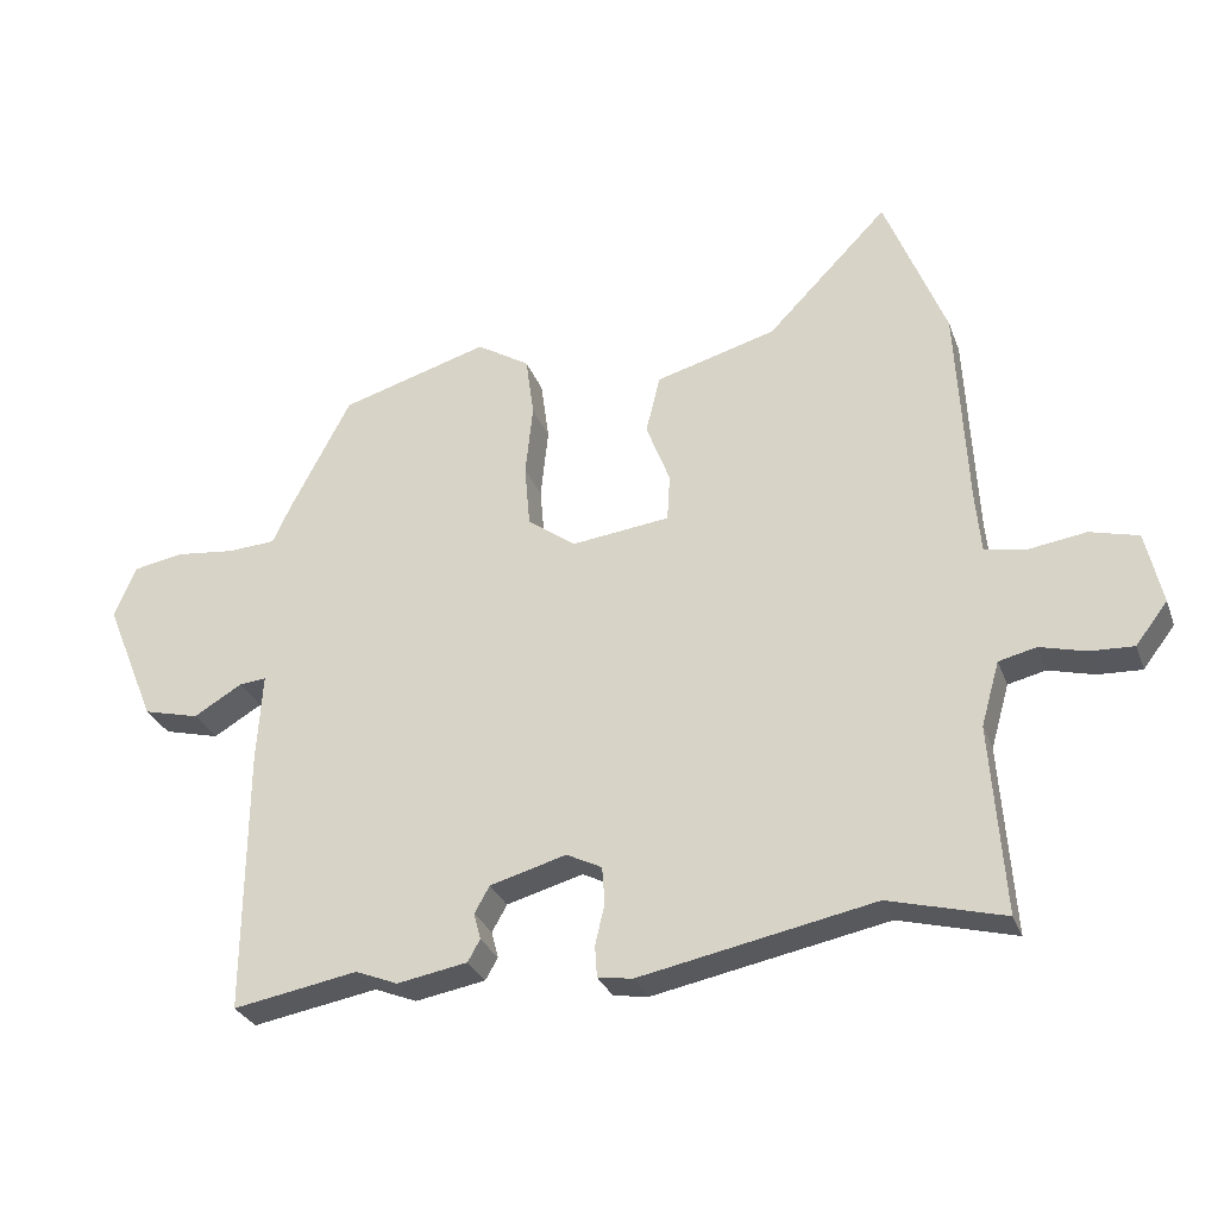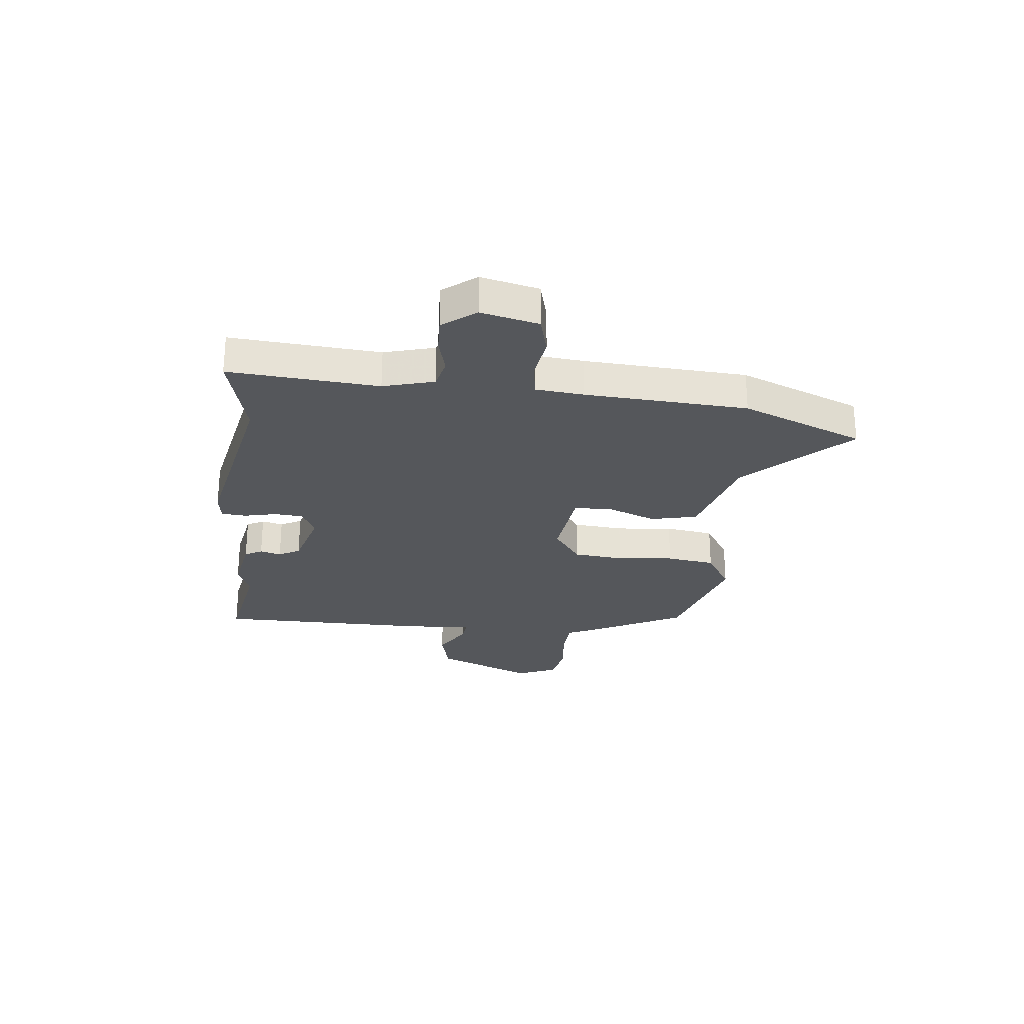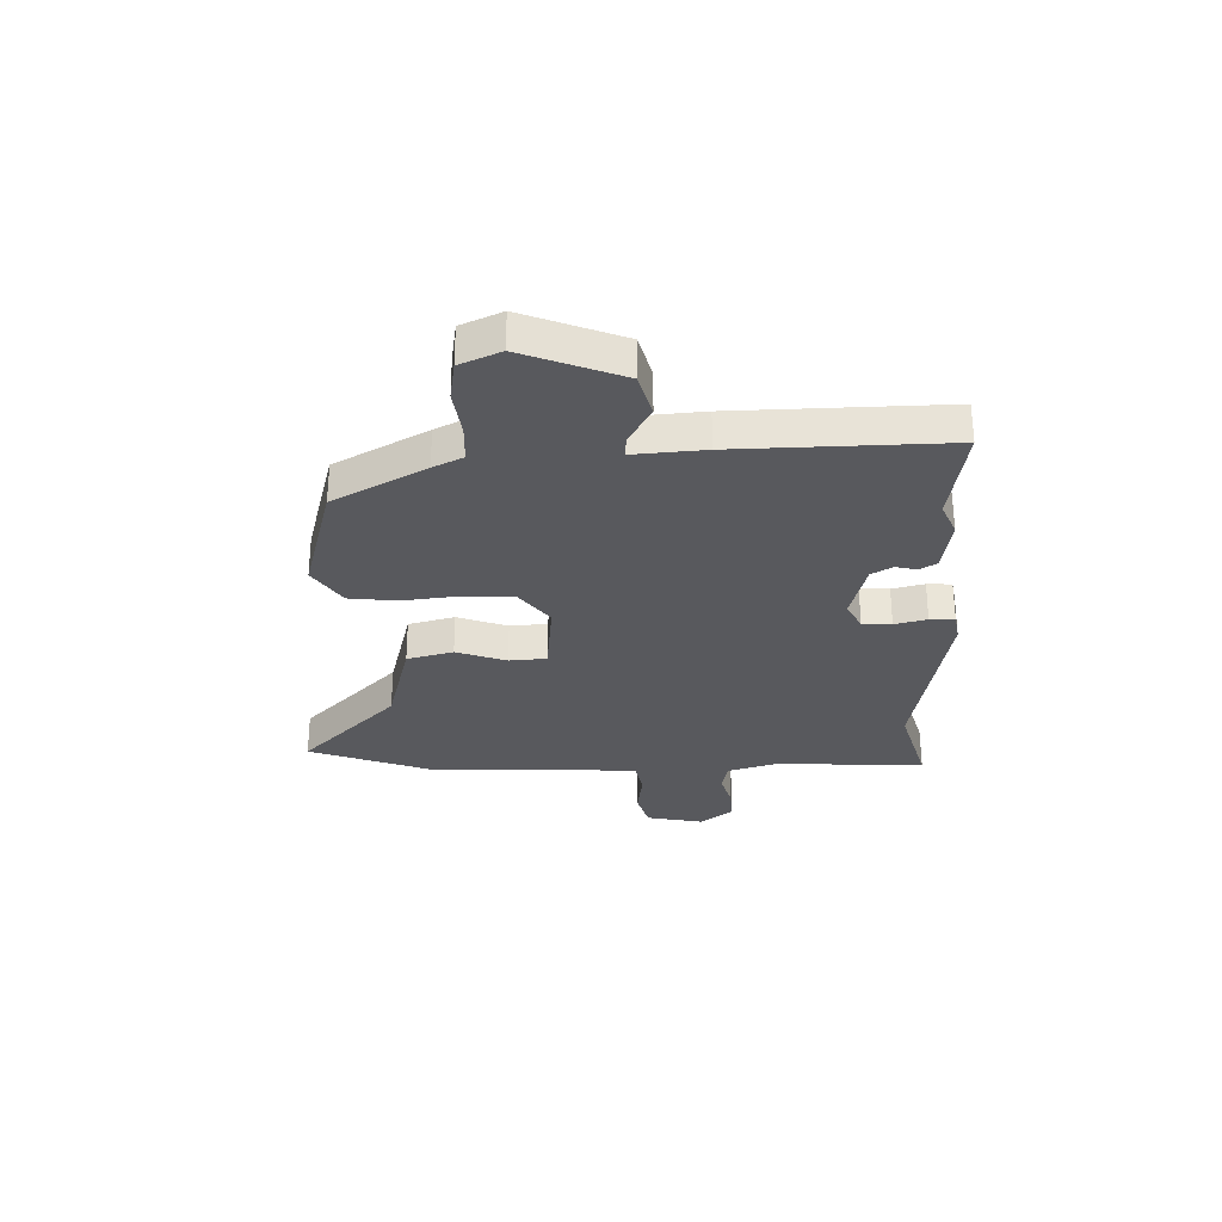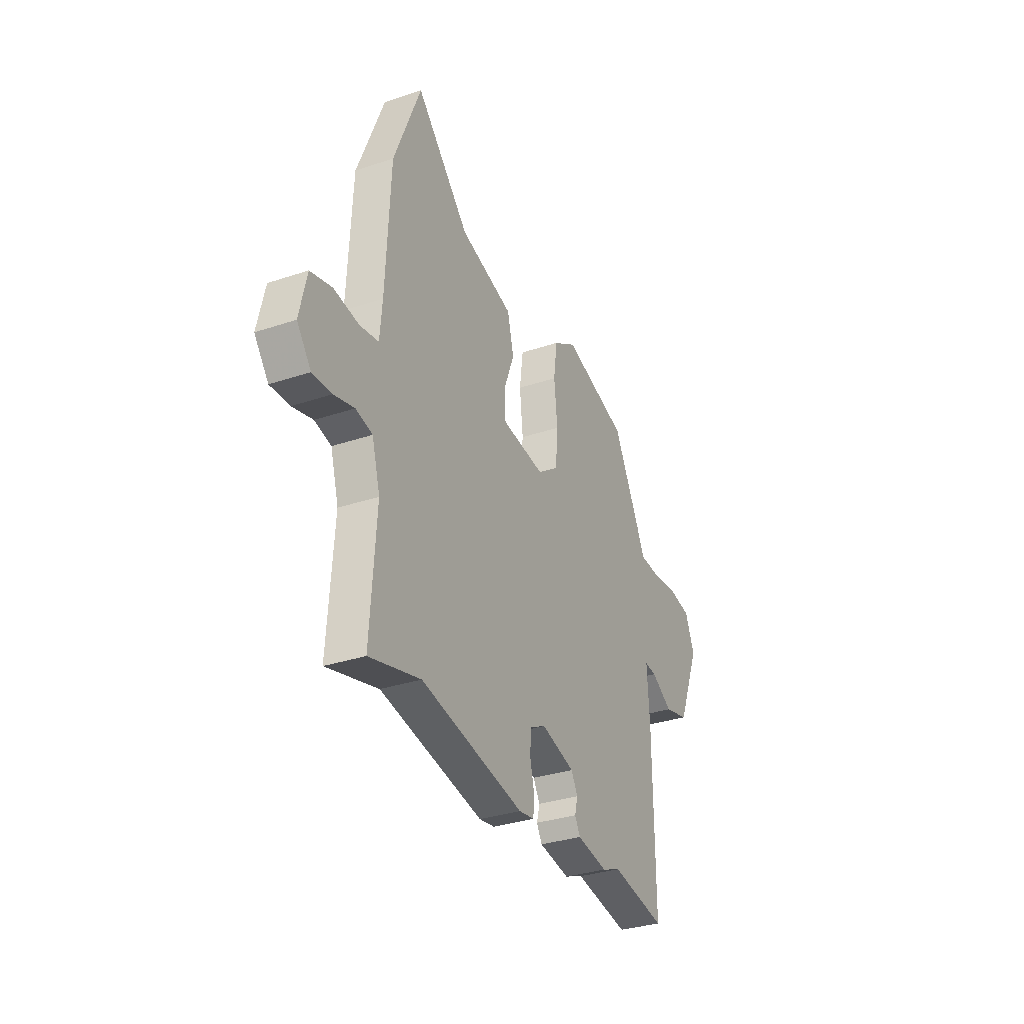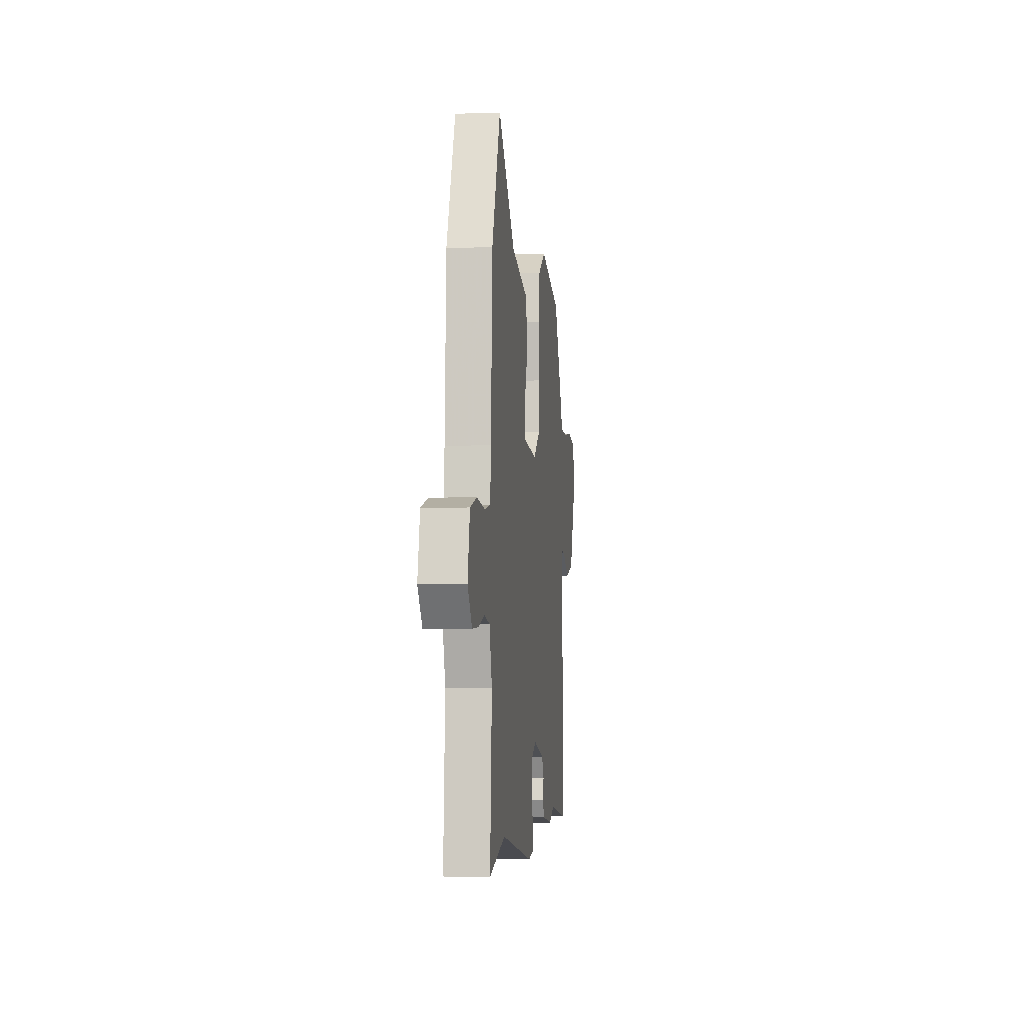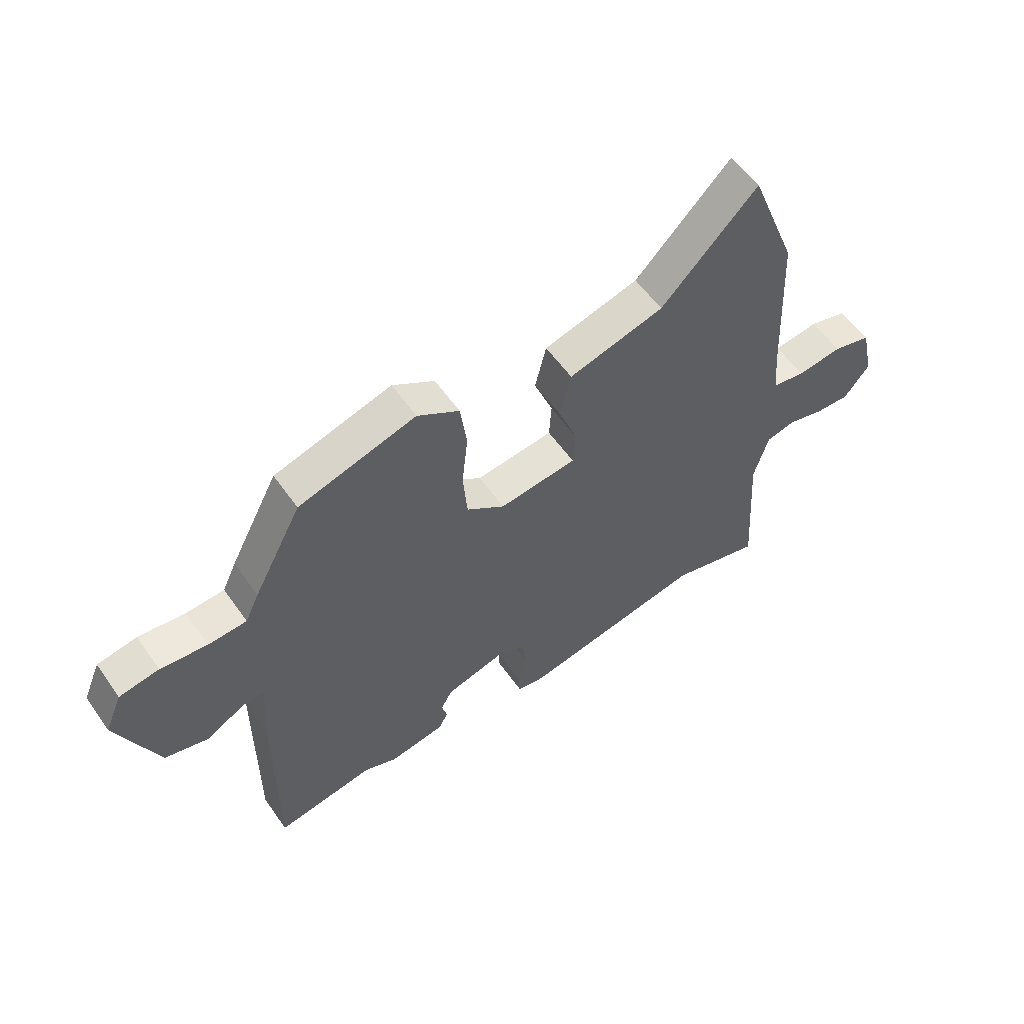
<metadata>
{"format":"obj","ext":"obj","renderer":"f3d","projection":"perspective","resolution":1024,"background":"white","views":[{"elev":-29.6,"azim":-161.8,"up":"+Z"},{"elev":-26.5,"azim":-96.6,"up":"+Y"},{"elev":-29.9,"azim":92.5,"up":"+Y"},{"elev":-32.6,"azim":-65.0,"up":"+Z"},{"elev":-3.5,"azim":-83.1,"up":"+Z"},{"elev":57.0,"azim":145.3,"up":"+Z"}]}
</metadata>
<code>
v -0.382 0.07 -0.469
v -0.551 0.07 -0.514
v -0.532 0.07 -0.237
v -0.559 0.07 -0.143
v -0.614 0.07 -0.13
v -0.681 0.07 -0.148
v -0.745 0.07 -0.151
v -0.792 0.07 -0.09
v -0.768 0.07 0.017
v -0.697 0.07 0.036
v -0.614 0.07 0.024
v -0.552 0.07 0.035
v -0.544 0.07 0.124
v -0.529 0.07 0.425
v -0.44 0.07 0.652
v -0.262 0.07 0.47
v -0.085 0.07 0.421
v -0.064 0.07 0.335
v -0.099 0.07 0.243
v -0.095 0.07 0.174
v 0.049 0.07 0.157
v 0.12 0.07 0.209
v 0.128 0.07 0.302
v 0.117 0.07 0.407
v 0.129 0.07 0.497
v 0.207 0.07 0.546
v 0.425 0.07 0.482
v 0.515 0.07 0.31
v 0.541 0.07 0.254
v 0.612 0.07 0.25
v 0.699 0.07 0.26
v 0.773 0.07 0.247
v 0.805 0.07 0.171
v 0.73 0.07 -0.011
v 0.648 0.07 -0.032
v 0.577 0.07 0.01
v 0.537 0.07 0.014
v 0.545 0.07 -0.118
v 0.547 0.07 -0.508
v 0.364 0.07 -0.476
v 0.302 0.07 -0.501
v 0.199 0.07 -0.483
v 0.181 0.07 -0.451
v 0.191 0.07 -0.412
v 0.169 0.07 -0.373
v 0.057 0.07 -0.342
v 0.005 0.07 -0.368
v 0.001 0.07 -0.422
v 0.015 0.07 -0.482
v 0.012 0.07 -0.528
v -0.039 0.07 -0.536
v -0.382 0 -0.469
v -0.551 0 -0.514
v -0.532 0 -0.237
v -0.559 0 -0.143
v -0.614 0 -0.13
v -0.681 0 -0.148
v -0.745 0 -0.151
v -0.792 0 -0.09
v -0.768 0 0.017
v -0.697 0 0.036
v -0.614 0 0.024
v -0.552 0 0.035
v -0.544 0 0.124
v -0.529 0 0.425
v -0.44 0 0.652
v -0.262 0 0.47
v -0.085 0 0.421
v -0.064 0 0.335
v -0.099 0 0.243
v -0.095 0 0.174
v 0.049 0 0.157
v 0.12 0 0.209
v 0.128 0 0.302
v 0.117 0 0.407
v 0.129 0 0.497
v 0.207 0 0.546
v 0.425 0 0.482
v 0.515 0 0.31
v 0.541 0 0.254
v 0.612 0 0.25
v 0.699 0 0.26
v 0.773 0 0.247
v 0.805 0 0.171
v 0.73 0 -0.011
v 0.648 0 -0.032
v 0.577 0 0.01
v 0.537 0 0.014
v 0.545 0 -0.118
v 0.547 0 -0.508
v 0.364 0 -0.476
v 0.302 0 -0.501
v 0.199 0 -0.483
v 0.181 0 -0.451
v 0.191 0 -0.412
v 0.169 0 -0.373
v 0.057 0 -0.342
v 0.005 0 -0.368
v 0.001 0 -0.422
v 0.015 0 -0.482
v 0.012 0 -0.528
v -0.039 0 -0.536
f 48 49 50 51
f 47 48 51 1
f 46 47 1
f 41 42 43 44
f 40 41 44 45
f 37 38 39 40
f 37 40 45
f 33 34 35 36
f 33 36 37
f 30 31 32 33
f 29 30 33 37
f 23 24 25 26
f 22 23 26 27
f 16 17 18 19
f 16 19 20
f 13 14 15 16
f 12 13 16 20
f 8 9 10 11
f 8 11 12
f 5 6 7 8
f 5 8 12 20
f 46 1 2 3
f 46 3 4
f 45 46 4
f 37 45 4
f 22 27 28 29
f 21 22 29 37
f 20 21 37
f 4 5 20 37
f 102 101 100 99
f 52 102 99 98
f 52 98 97
f 95 94 93 92
f 96 95 92 91
f 91 90 89 88
f 96 91 88
f 87 86 85 84
f 88 87 84
f 84 83 82 81
f 88 84 81 80
f 77 76 75 74
f 78 77 74 73
f 70 69 68 67
f 71 70 67
f 67 66 65 64
f 71 67 64 63
f 62 61 60 59
f 63 62 59
f 59 58 57 56
f 71 63 59 56
f 54 53 52 97
f 55 54 97
f 55 97 96
f 55 96 88
f 80 79 78 73
f 88 80 73 72
f 88 72 71
f 88 71 56 55
f 1 52 53 2
f 2 53 54 3
f 3 54 55 4
f 4 55 56 5
f 5 56 57 6
f 6 57 58 7
f 7 58 59 8
f 8 59 60 9
f 9 60 61 10
f 10 61 62 11
f 11 62 63 12
f 12 63 64 13
f 13 64 65 14
f 14 65 66 15
f 15 66 67 16
f 16 67 68 17
f 17 68 69 18
f 18 69 70 19
f 19 70 71 20
f 20 71 72 21
f 21 72 73 22
f 22 73 74 23
f 23 74 75 24
f 24 75 76 25
f 25 76 77 26
f 26 77 78 27
f 27 78 79 28
f 28 79 80 29
f 29 80 81 30
f 30 81 82 31
f 31 82 83 32
f 32 83 84 33
f 33 84 85 34
f 34 85 86 35
f 35 86 87 36
f 36 87 88 37
f 37 88 89 38
f 38 89 90 39
f 39 90 91 40
f 40 91 92 41
f 41 92 93 42
f 42 93 94 43
f 43 94 95 44
f 44 95 96 45
f 45 96 97 46
f 46 97 98 47
f 47 98 99 48
f 48 99 100 49
f 49 100 101 50
f 50 101 102 51
f 51 102 52 1

</code>
